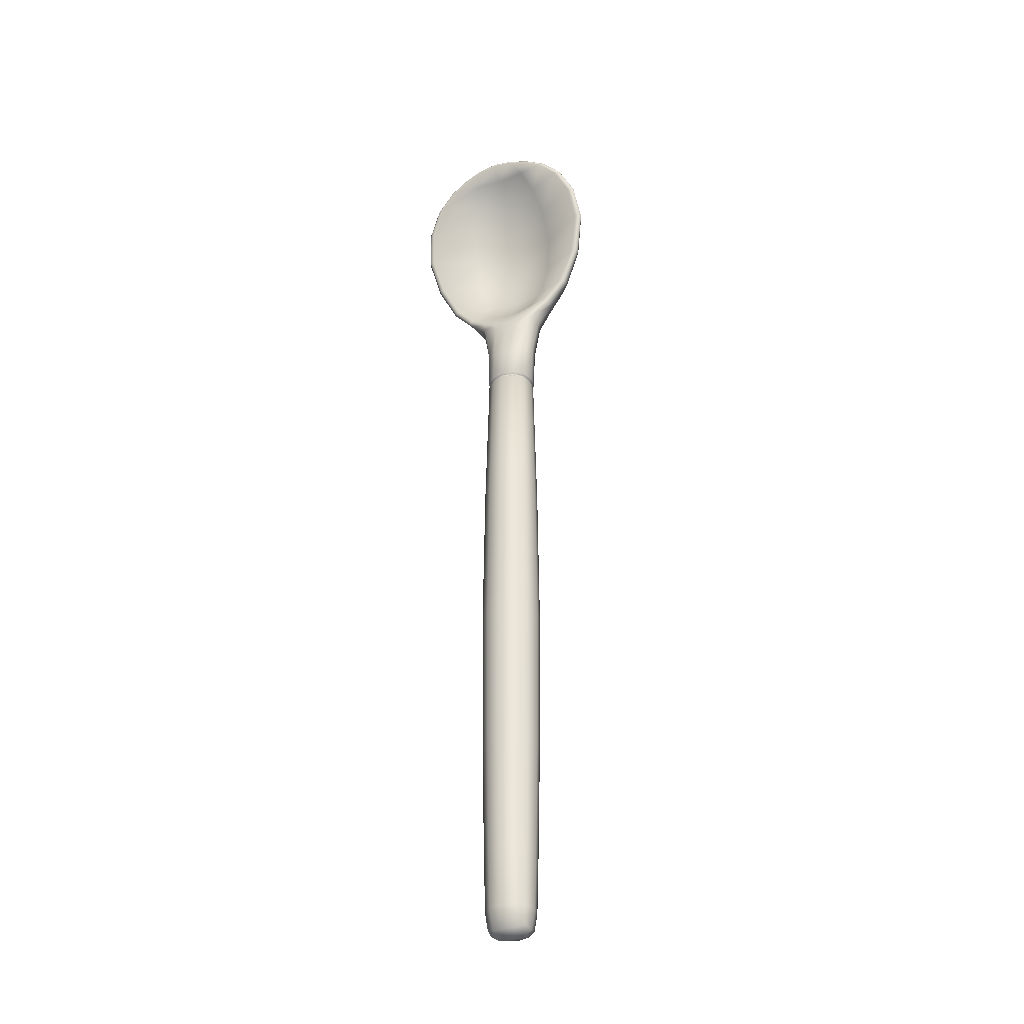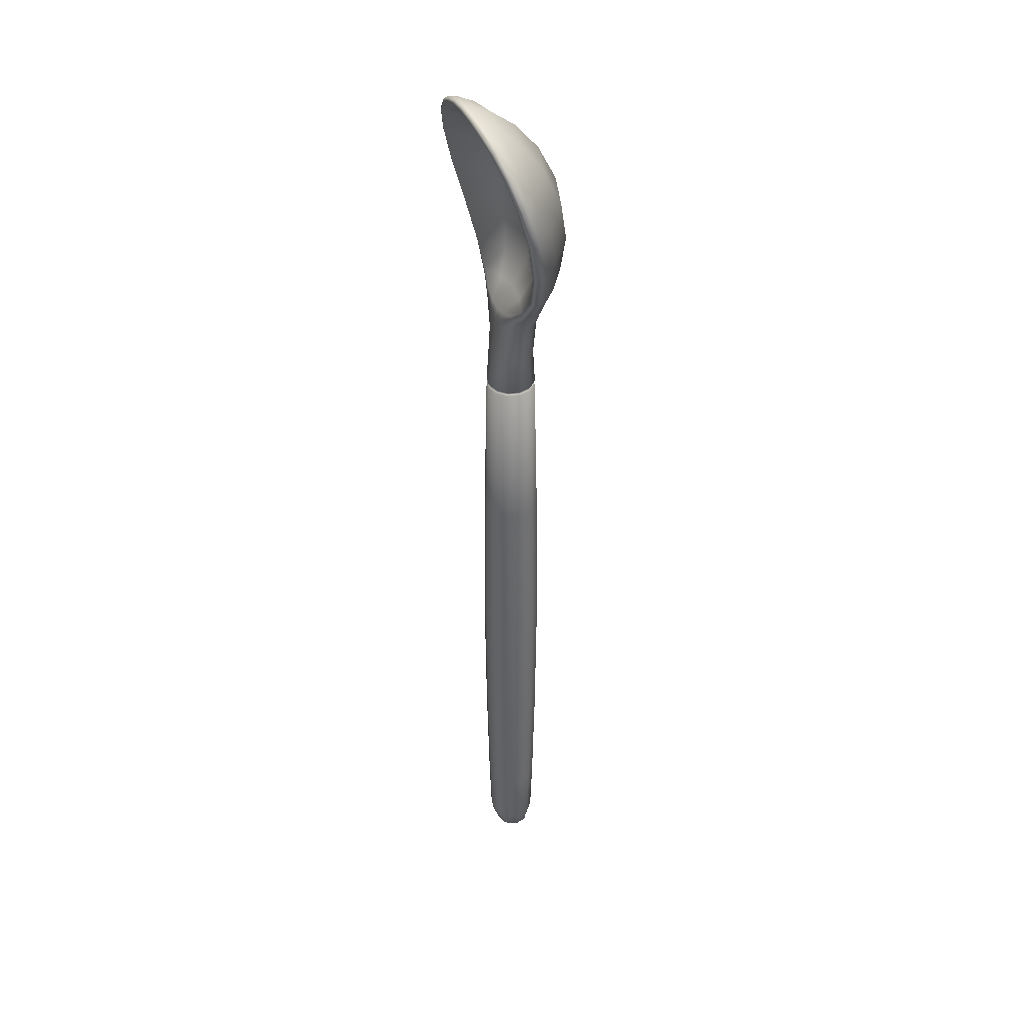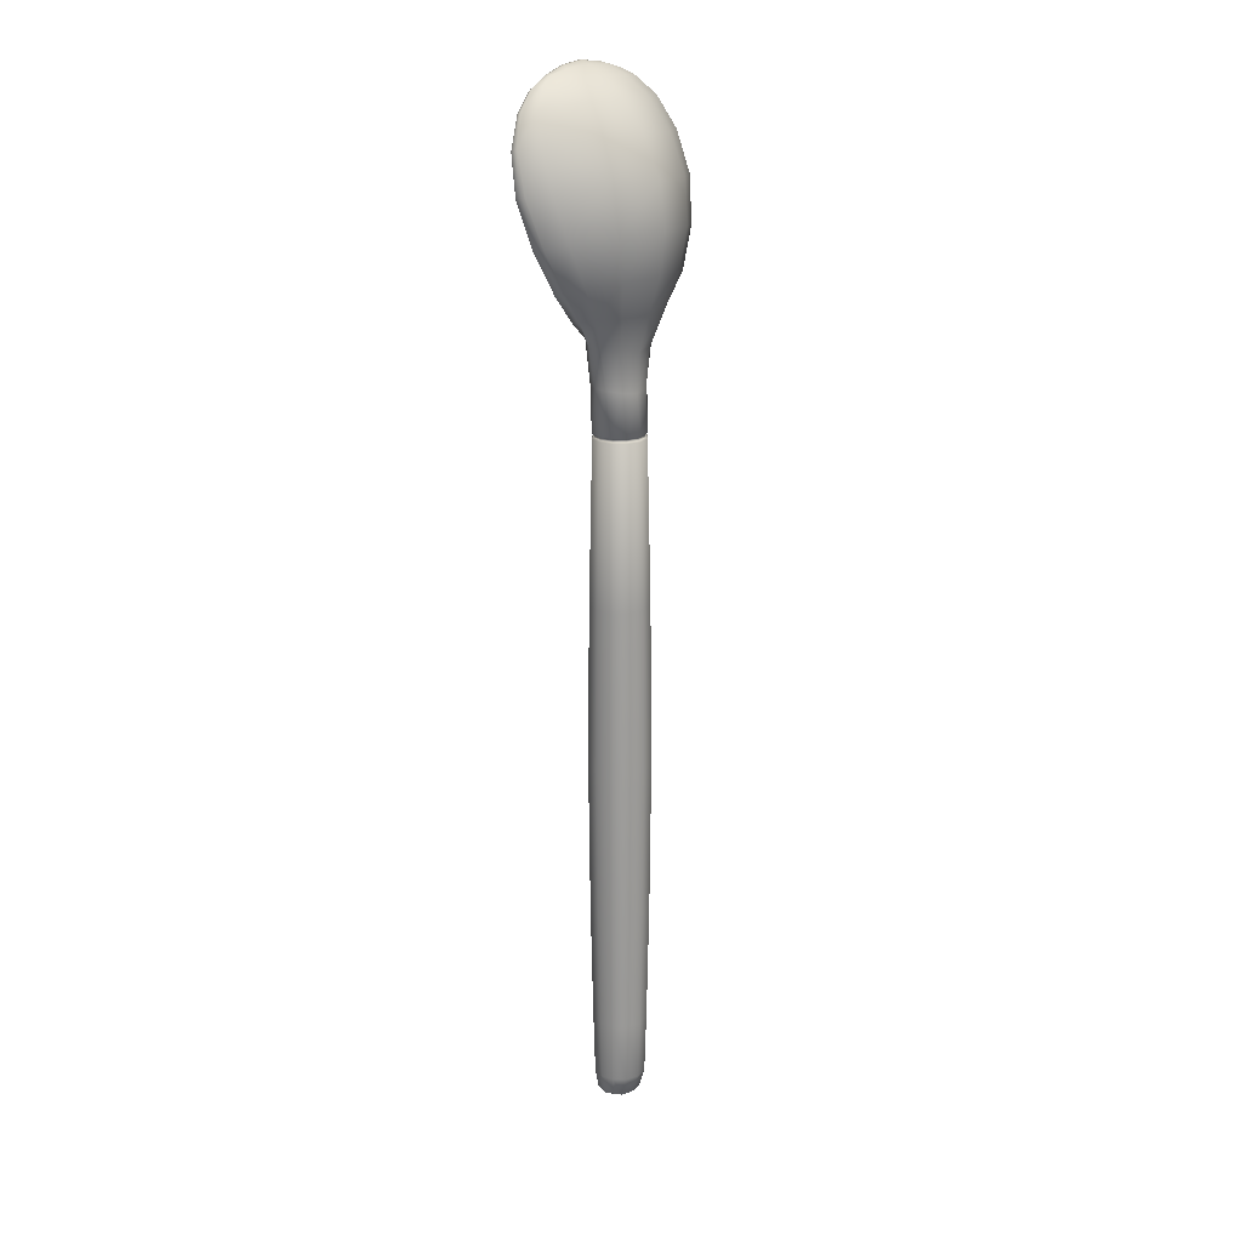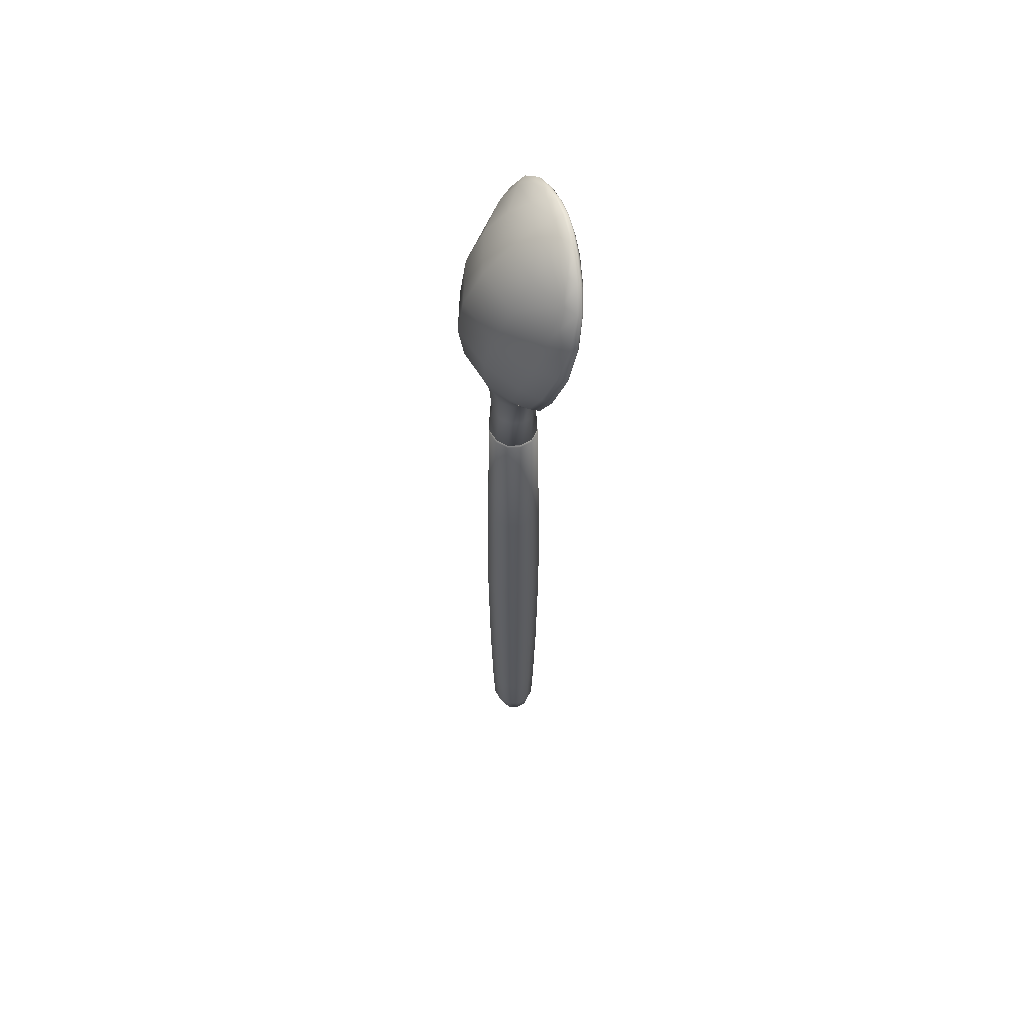
<metadata>
{"format":"obj","ext":"obj","renderer":"f3d","projection":"perspective","resolution":1024,"background":"white","views":[{"elev":-34.8,"azim":25.3,"up":"+Y"},{"elev":38.5,"azim":66.7,"up":"+Y"},{"elev":20.0,"azim":134.8,"up":"+Y"},{"elev":60.1,"azim":-106.0,"up":"+Y"}]}
</metadata>
<code>
o Spatula_03_Cylinder.017
v 0 -0.1077 0.005556
v -0.006495 -0.1065 0.003333
v -0.006495 -0.1065 -0.003333
v -0 -0.1077 -0.005556
v 0.006495 -0.1065 -0.003333
v 0.006495 -0.1065 0.003333
v -0.01301 0.2117 0.01502
v 0.000192 0.2144 0.01598
v 0.01396 0.2112 0.01495
v 0.000265 0.1351 -0.008038
v 0.01071 0.1369 -0.003274
v -0.00962 0.1369 -0.00331
v 0.000148 0.158 -0.01585
v -1.9e-05 0.1561 -0.005565
v 0.0198 0.1559 -0.006349
v -0.01918 0.1559 -0.006335
v 0 -0.08128 0.00875
v -0.007578 -0.08128 0.004375
v -0.007578 -0.08128 -0.004375
v -0 -0.08128 -0.00875
v 0.007578 -0.08128 -0.004375
v 0.007578 -0.08128 0.004375
v 3.6e-05 0.2052 -0.001269
v 9e-06 0.203 0.005407
v 0.02308 0.2035 0.007973
v -0.02287 0.2036 0.007799
v 0.02728 0.182 -0.001505
v -0.02691 0.182 -0.00147
v 0.000124 0.184 -0.01558
v -1.5e-05 0.1808 -0.005827
v 0 0.1091 0.008333
v 0 0.1109 0.008153
v 0 0.11 0.007517
v -0.007436 0.1109 0.004129
v -0.007217 0.1091 0.004167
v -0.006653 0.11 0.003775
v -0.007436 0.1109 -0.004169
v -0.007217 0.1091 -0.004167
v -0.006653 0.11 -0.003792
v -0 0.1109 -0.008316
v -0 0.1091 -0.008333
v -0 0.11 -0.007577
v 0.007436 0.1109 -0.004169
v 0.007217 0.1091 -0.004167
v 0.006653 0.11 -0.003792
v 0.007436 0.1109 0.004129
v 0.007217 0.1091 0.004167
v 0.006653 0.11 0.003775
v 0 0.006533 0.01
v -0.00866 0.006533 0.005
v 0.00866 0.006533 0.005
v -0.00866 0.006533 -0.005
v -0 0.006533 -0.01
v 0.00866 0.006533 -0.005
v 0.000166 0.213 0.0166
v -0.01261 0.2106 0.01593
v 0.01349 0.2102 0.01584
v -0.009855 0.1429 0.004078
v -0.009424 0.1388 0.004344
v 0.009677 0.1428 0.004112
v 0.009586 0.1388 0.004345
v -4.6e-05 0.1403 0.004861
v 2.9e-05 0.135 0.005733
v -0.02204 0.1541 0.002558
v -0.02373 0.1533 0.001585
v 0.02383 0.1533 0.001569
v 0.02194 0.1541 0.002554
v -0.02676 0.202 0.01237
v -0.02517 0.2015 0.01312
v 0.02528 0.2014 0.01308
v 0.02699 0.2019 0.01234
v 0.03335 0.1804 0.006522
v 0.03122 0.1799 0.007379
v -0.03329 0.1804 0.006549
v -0.0313 0.1799 0.007404
v -0.01298 0.2117 0.01246
v 0.000146 0.2135 0.01194
v 0.01363 0.2114 0.01309
v -0.004056 -0.1075 0.004828
v -0.007138 -0.1007 0.004056
v -0.00697 -0.1073 -0
v -0.007138 -0.1007 -0.004056
v -0.004056 -0.1075 -0.004828
v -0 -0.1009 -0.008038
v 0.004056 -0.1075 -0.004828
v 0.007138 -0.1007 -0.004056
v 0.00697 -0.1073 -0
v 0.007138 -0.1007 0.004056
v 0.004056 -0.1075 0.004828
v 0.007974 0.2127 0.01253
v 0 -0.1094 -0
v -0.006342 0.2137 0.01571
v 0.007002 0.2134 0.01567
v 0.01474 0.1463 -0.005042
v -0.0138 0.1463 -0.005057
v -0.005557 0.1359 -0.006595
v 0.006357 0.1359 -0.006571
v 0.000225 0.1464 -0.0117
v 0.02456 0.1684 -0.005061
v -0.0241 0.1684 -0.005029
v -0.01094 0.1573 -0.01254
v 0.01139 0.1573 -0.01255
v 0 -0.1009 0.008038
v 0.004357 -0.08128 0.007547
v 0.008714 -0.08128 -0
v 0.004357 -0.08128 -0.007547
v -0.004357 -0.08128 -0.007547
v -0.008714 -0.08128 -0
v -0.004357 -0.08128 0.007547
v 7.2e-05 0.1959 -0.009419
v -1.5e-05 0.1931 -0.000939
v -0.007509 0.2129 0.01205
v -0.01754 0.2092 0.01084
v -0.01321 0.2047 0.002026
v 0.01334 0.2047 0.002149
v 0.02659 0.1943 0.003291
v -0.02636 0.1943 0.003295
v 0.000131 0.1709 -0.0176
v -1.3e-05 0.1677 -0.007383
v 0.01565 0.1833 -0.01049
v -0.01534 0.1833 -0.01047
v -0.006809 0.1096 0.003901
v -0.00415 0.1091 0.007188
v 0 0.1096 0.007789
v -0.003826 0.11 0.006493
v -0.006918 0.1104 0.003882
v 0 0.1104 0.007699
v -0.004276 0.1109 0.007062
v -0.006809 0.1096 -0.003909
v -0.008299 0.1091 0
v -0.007651 0.11 -3e-06
v -0.006918 0.1104 -0.00391
v -0.008552 0.1109 -5e-06
v -0 0.1096 -0.007815
v -0.00415 0.1091 -0.007187
v -0.003826 0.11 -0.006537
v -0 0.1104 -0.007807
v -0.004276 0.1109 -0.007179
v 0.006809 0.1096 -0.003909
v 0.00415 0.1091 -0.007187
v 0.003826 0.11 -0.006537
v 0.006918 0.1104 -0.00391
v 0.004276 0.1109 -0.007179
v 0.006809 0.1096 0.003901
v 0.008299 0.1091 0
v 0.007651 0.11 -3e-06
v 0.006918 0.1104 0.003882
v 0.008552 0.1109 -5e-06
v 0.00415 0.1091 0.007188
v 0.003826 0.11 0.006493
v 0.004276 0.1109 0.007062
v 0 0.05783 0.009479
v -0.008254 -0.04292 0.004766
v 0.008209 0.05783 0.00474
v -0.007807 0.1248 -0.003176
v -0.008254 -0.04292 -0.004766
v 0.000174 0.1232 -0.007246
v -0 -0.04292 -0.009531
v 0.008516 0.1248 -0.003149
v 0.008254 -0.04292 -0.004766
v 0 -0.04292 0.009531
v -0.008209 0.05783 0.00474
v 0.008254 -0.04292 0.004766
v -0.008209 0.05783 -0.00474
v -0 0.05783 -0.009479
v 0.008209 0.05783 -0.00474
v -0.009959 0.006533 0
v 0.00498 0.006533 -0.008625
v 0.009959 0.006533 -0
v -0.00498 0.006533 0.008625
v -0.00498 0.006533 -0.008625
v 0.00498 0.006533 0.008625
v -0.006333 0.2124 0.01643
v 0.006928 0.2121 0.01637
v -0.02622 0.2017 0.01289
v -0.01895 0.2073 0.01486
v 0.02312 0.1537 0.002258
v 0.01545 0.1467 0.002866
v 0.00963 0.1411 0.004304
v 0.01647 0.1446 0.002466
v 0.004674 0.141 0.004696
v -9e-06 0.1378 0.005403
v 0.004296 0.136 0.00551
v -0.004807 0.1411 0.004671
v -0.009657 0.1412 0.004287
v -0.004207 0.136 0.005509
v -0.0156 0.1467 0.002846
v -0.02313 0.1537 0.002268
v -0.01633 0.1446 0.002472
v 0.03262 0.1802 0.00721
v 0.02797 0.1661 0.004336
v 0.03018 0.1662 0.003279
v -0.03264 0.1802 0.007235
v -0.02991 0.1922 0.01052
v -0.03176 0.1927 0.009787
v 0.01953 0.207 0.01478
v 0.02639 0.2016 0.01285
v 0.02983 0.1922 0.0105
v 0.03181 0.1927 0.009763
v -0.02805 0.1661 0.004356
v -0.0301 0.1662 0.003303
v -0.01284 0.2025 0.007904
v 7.6e-05 0.2091 0.01134
v 0.01289 0.2025 0.007887
v -0.02659 0.2027 0.01107
v 0.02683 0.2026 0.01117
v -0.00746 0.1244 0.004167
v 1.6e-05 0.1232 0.006923
v -3.1e-05 0.1472 -0.000966
v -0.01124 0.1554 -0.002937
v -0.0109 0.1369 0.000454
v -0.02285 0.1545 -0.001653
v 0.01171 0.1369 0.000478
v 0.02331 0.1545 -0.00167
v 0.007672 0.1244 0.004173
v 0.01118 0.1554 -0.002939
v -0.01597 0.1805 -0.001548
v -0.03205 0.1811 0.003972
v 0.01592 0.1805 -0.001561
v 0.03232 0.1811 0.003938
v -0.01281 0.2112 0.01552
v 0.000182 0.2137 0.01643
v 0.01373 0.2107 0.01542
v -0.0201 0.2081 0.01402
v 0.02078 0.2078 0.01396
v 7.7e-05 0.2109 0.006343
v 0.018 0.209 0.01135
v -0.01317 0.2118 0.01377
v 0.000182 0.2144 0.01478
v 0.014 0.2114 0.01422
v 0.00472 0.05783 0.008176
v -0.004515 0.1239 -0.006092
v 0.005038 0.1239 -0.006074
v 0.007843 0.1471 0.000282
v -0.01431 0.1672 -0.003585
v -0.004103 -0.1091 -0
v -0.006517 0.2138 0.0144
v -0.02013 0.2085 0.01285
v 0.004103 -0.1091 -0
v 0.00996 0.2084 0.01246
v -0.004136 0.1236 0.006264
v -0.01017 0.2103 0.007874
v 0.01044 0.2102 0.008243
v -0.01616 0.1455 -0.00098
v -0.00472 0.05783 -0.008176
v -0.00472 0.05783 0.008176
v 0.009441 0.05783 0
v 0.00472 0.05783 -0.008176
v -0.009441 0.05783 0
v 0.004198 0.1236 0.006265
v -0.007912 0.1465 -0.009505
v -0.008795 0.1249 0.000621
v 0.00933 0.1249 0.00064
v 0.008601 0.1465 -0.009493
v 0.01687 0.1455 -0.000972
v 0.004152 -0.1009 0.006942
v 0.008184 -0.1008 -0
v 0.004152 -0.1009 -0.006942
v -0.004152 -0.1009 -0.006942
v -0.008184 -0.1008 -0
v -0.004152 -0.1009 0.006942
v 0.03121 0.1934 0.007892
v -0.01512 0.1954 -0.004774
v 0.01522 0.1928 0.002757
v 0.01531 0.1954 -0.004774
v -0.01526 0.1928 0.002769
v 0.01426 0.1672 -0.003595
v 0.01408 0.17 -0.01313
v -0.03104 0.1934 0.007904
v -0.02883 0.1671 0.000297
v -0.01372 0.17 -0.01311
v 0.02916 0.1671 0.000265
v -0.003915 0.1096 0.006722
v -0.003978 0.1104 0.006659
v -0.00783 0.1096 -2e-06
v -0.007956 0.1104 -4e-06
v -0.003915 0.1096 -0.006741
v -0.003978 0.1104 -0.006737
v 0.003915 0.1096 -0.006741
v 0.003978 0.1104 -0.006737
v 0.00783 0.1096 -2e-06
v 0.007956 0.1104 -4e-06
v 0.003915 0.1096 0.006722
v 0.003978 0.1104 0.006659
v -0.007939 0.1471 0.000271
v -0.009492 -0.04292 -0
v 0.004746 -0.04292 -0.008221
v 0.009492 -0.04292 -0
v -0.004746 -0.04292 0.008221
v -0.004746 -0.04292 -0.008221
v 0.004746 -0.04292 0.008221
v -0.006263 0.2132 0.01619
v 0.006899 0.2129 0.01612
v -0.01971 0.2077 0.01452
v 0.01611 0.1456 0.0028
v 0.00442 0.1386 0.005188
v -0.004442 0.1387 0.005174
v -0.01613 0.1456 0.002793
v 0.02938 0.1661 0.004054
v -0.03116 0.1924 0.01037
v 0.02035 0.2074 0.01444
v 0.03114 0.1924 0.01035
v -0.02939 0.1661 0.004076
v -0.009661 0.2086 0.01249
v 0.007114 0.2135 0.01472
v 0.02073 0.2083 0.01318
f 51 154 231 172
f 154 47 149 231
f 231 149 31 152
f 172 231 152 49
f 40 138 232 157
f 138 37 155 232
f 232 155 12 96
f 157 232 96 10
f 43 143 233 159
f 143 40 157 233
f 233 157 10 97
f 159 233 97 11
f 62 181 234 209
f 181 60 178 234
f 234 178 67 216
f 209 234 216 14
f 64 210 235 200
f 210 14 119 235
f 235 119 30 217
f 200 235 217 75
f 1 79 236 91
f 79 2 81 236
f 236 81 3 83
f 91 236 83 4
f 8 229 237 92
f 229 77 112 237
f 237 112 76 228
f 92 237 228 7
f 26 205 238 113
f 205 68 224 238
f 238 224 7 228
f 113 238 228 76
f 4 85 239 91
f 85 5 87 239
f 239 87 6 89
f 91 239 89 1
f 24 204 240 203
f 204 70 196 240
f 240 196 57 174
f 203 240 174 55
f 34 128 241 207
f 128 32 208 241
f 241 208 63 186
f 207 241 186 59
f 77 226 242 112
f 226 23 114 242
f 242 114 26 113
f 112 242 113 76
f 77 90 243 226
f 90 78 227 243
f 243 227 25 115
f 226 243 115 23
f 12 211 244 95
f 211 59 189 244
f 244 189 65 212
f 95 244 212 16
f 52 164 245 171
f 164 38 135 245
f 245 135 41 165
f 171 245 165 53
f 49 152 246 170
f 152 31 123 246
f 246 123 35 162
f 170 246 162 50
f 54 166 247 169
f 166 44 145 247
f 247 145 47 154
f 169 247 154 51
f 53 165 248 168
f 165 41 140 248
f 248 140 44 166
f 168 248 166 54
f 50 162 249 167
f 162 35 130 249
f 249 130 38 164
f 167 249 164 52
f 32 151 250 208
f 151 46 215 250
f 250 215 61 183
f 208 250 183 63
f 10 96 251 98
f 96 12 95 251
f 251 95 16 101
f 98 251 101 13
f 37 133 252 155
f 133 34 207 252
f 252 207 59 211
f 155 252 211 12
f 46 148 253 215
f 148 43 159 253
f 253 159 11 213
f 215 253 213 61
f 11 97 254 94
f 97 10 98 254
f 254 98 13 102
f 94 254 102 15
f 61 213 255 180
f 213 11 94 255
f 255 94 15 214
f 180 255 214 66
f 6 88 256 89
f 88 22 104 256
f 256 104 17 103
f 89 256 103 1
f 5 86 257 87
f 86 21 105 257
f 257 105 22 88
f 87 257 88 6
f 4 84 258 85
f 84 20 106 258
f 258 106 21 86
f 85 258 86 5
f 3 82 259 83
f 82 19 107 259
f 259 107 20 84
f 83 259 84 4
f 2 80 260 81
f 80 18 108 260
f 260 108 19 82
f 81 260 82 3
f 1 103 261 79
f 103 17 109 261
f 261 109 18 80
f 79 261 80 2
f 72 220 262 199
f 220 27 116 262
f 262 116 25 206
f 199 262 206 71
f 29 121 263 110
f 121 28 117 263
f 263 117 26 114
f 110 263 114 23
f 30 219 264 111
f 219 73 198 264
f 264 198 70 204
f 111 264 204 24
f 27 120 265 116
f 120 29 110 265
f 265 110 23 115
f 116 265 115 25
f 75 217 266 194
f 217 30 111 266
f 266 111 24 202
f 194 266 202 69
f 14 216 267 119
f 216 67 191 267
f 267 191 73 219
f 119 267 219 30
f 15 102 268 99
f 102 13 118 268
f 268 118 29 120
f 99 268 120 27
f 28 218 269 117
f 218 74 195 269
f 269 195 68 205
f 117 269 205 26
f 16 212 270 100
f 212 65 201 270
f 270 201 74 218
f 100 270 218 28
f 13 101 271 118
f 101 16 100 271
f 271 100 28 121
f 118 271 121 29
f 66 214 272 192
f 214 15 99 272
f 272 99 27 220
f 192 272 220 72
f 35 123 273 122
f 123 31 124 273
f 273 124 33 125
f 122 273 125 36
f 36 125 274 126
f 125 33 127 274
f 274 127 32 128
f 126 274 128 34
f 38 130 275 129
f 130 35 122 275
f 275 122 36 131
f 129 275 131 39
f 39 131 276 132
f 131 36 126 276
f 276 126 34 133
f 132 276 133 37
f 41 135 277 134
f 135 38 129 277
f 277 129 39 136
f 134 277 136 42
f 42 136 278 137
f 136 39 132 278
f 278 132 37 138
f 137 278 138 40
f 44 140 279 139
f 140 41 134 279
f 279 134 42 141
f 139 279 141 45
f 45 141 280 142
f 141 42 137 280
f 280 137 40 143
f 142 280 143 43
f 47 145 281 144
f 145 44 139 281
f 281 139 45 146
f 144 281 146 48
f 48 146 282 147
f 146 45 142 282
f 282 142 43 148
f 147 282 148 46
f 31 149 283 124
f 149 47 144 283
f 283 144 48 150
f 124 283 150 33
f 33 150 284 127
f 150 48 147 284
f 284 147 46 151
f 127 284 151 32
f 58 184 285 187
f 184 62 209 285
f 285 209 14 210
f 187 285 210 64
f 18 153 286 108
f 153 50 167 286
f 286 167 52 156
f 108 286 156 19
f 20 158 287 106
f 158 53 168 287
f 287 168 54 160
f 106 287 160 21
f 21 160 288 105
f 160 54 169 288
f 288 169 51 163
f 105 288 163 22
f 17 161 289 109
f 161 49 170 289
f 289 170 50 153
f 109 289 153 18
f 19 156 290 107
f 156 52 171 290
f 290 171 53 158
f 107 290 158 20
f 22 163 291 104
f 163 51 172 291
f 291 172 49 161
f 104 291 161 17
f 56 173 292 221
f 173 55 222 292
f 292 222 8 92
f 221 292 92 7
f 55 174 293 222
f 174 57 223 293
f 293 223 9 93
f 222 293 93 8
f 69 176 294 175
f 176 56 221 294
f 294 221 7 224
f 175 294 224 68
f 67 178 295 177
f 178 60 179 295
f 295 179 61 180
f 177 295 180 66
f 60 181 296 179
f 181 62 182 296
f 296 182 63 183
f 179 296 183 61
f 62 184 297 182
f 184 58 185 297
f 297 185 59 186
f 182 297 186 63
f 58 187 298 185
f 187 64 188 298
f 298 188 65 189
f 185 298 189 59
f 73 191 299 190
f 191 67 177 299
f 299 177 66 192
f 190 299 192 72
f 75 194 300 193
f 194 69 175 300
f 300 175 68 195
f 193 300 195 74
f 57 196 301 223
f 196 70 197 301
f 301 197 71 225
f 223 301 225 9
f 70 198 302 197
f 198 73 190 302
f 302 190 72 199
f 197 302 199 71
f 64 200 303 188
f 200 75 193 303
f 303 193 74 201
f 188 303 201 65
f 69 202 304 176
f 202 24 203 304
f 304 203 55 173
f 176 304 173 56
f 77 229 305 90
f 229 8 93 305
f 305 93 9 230
f 90 305 230 78
f 71 206 306 225
f 206 25 227 306
f 306 227 78 230
f 225 306 230 9

</code>
